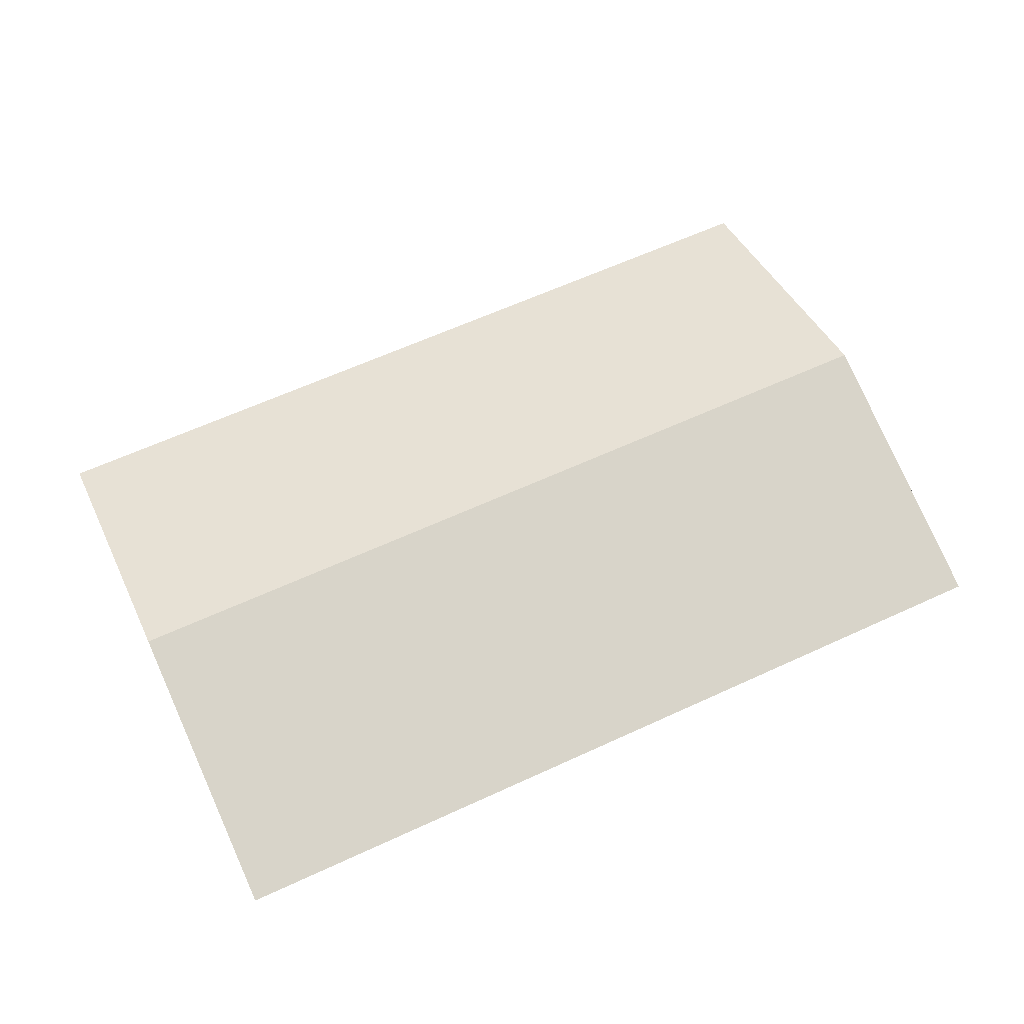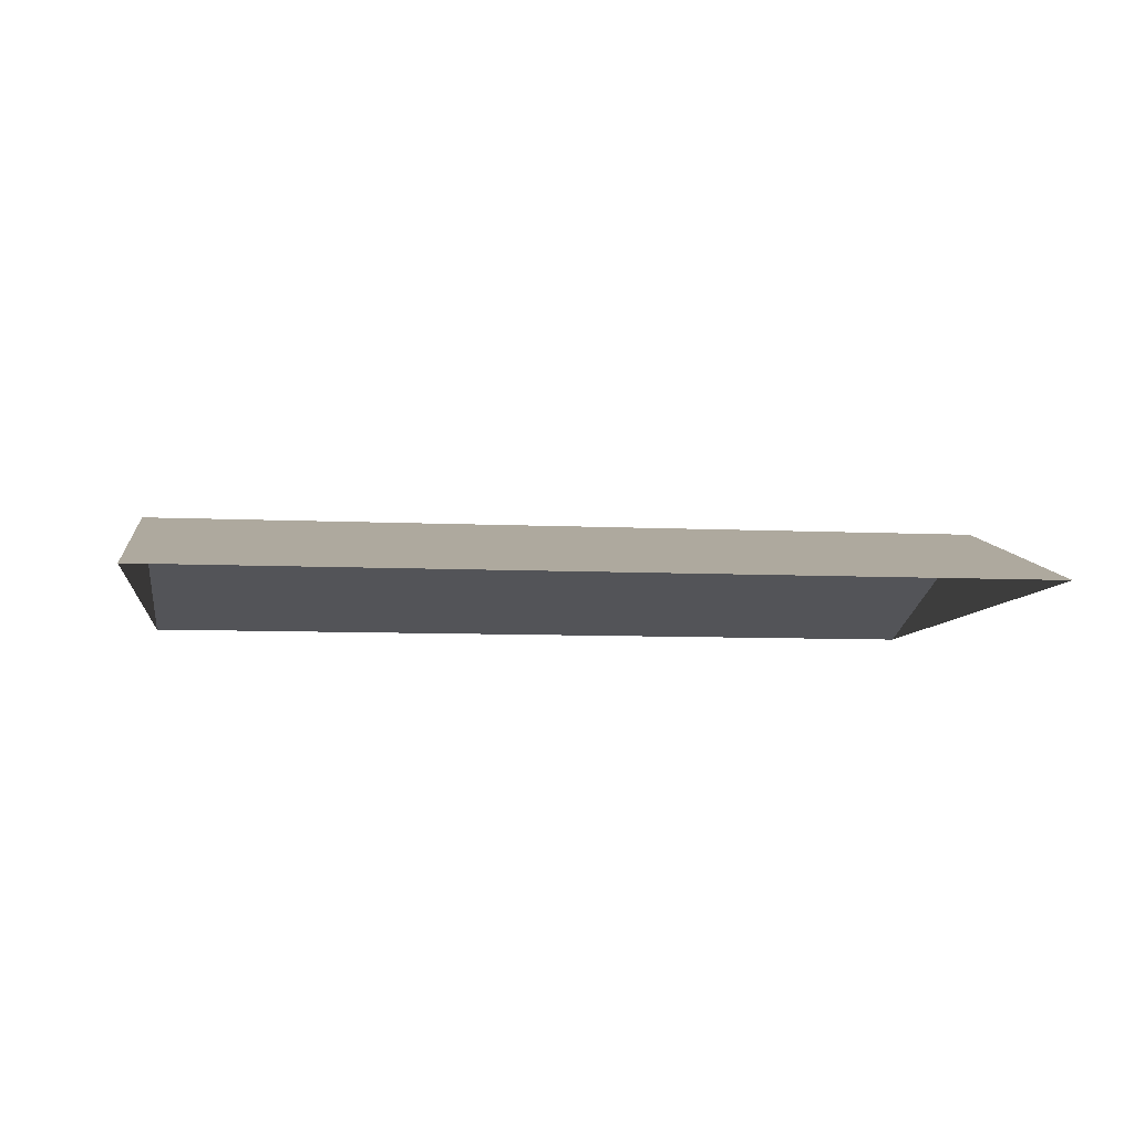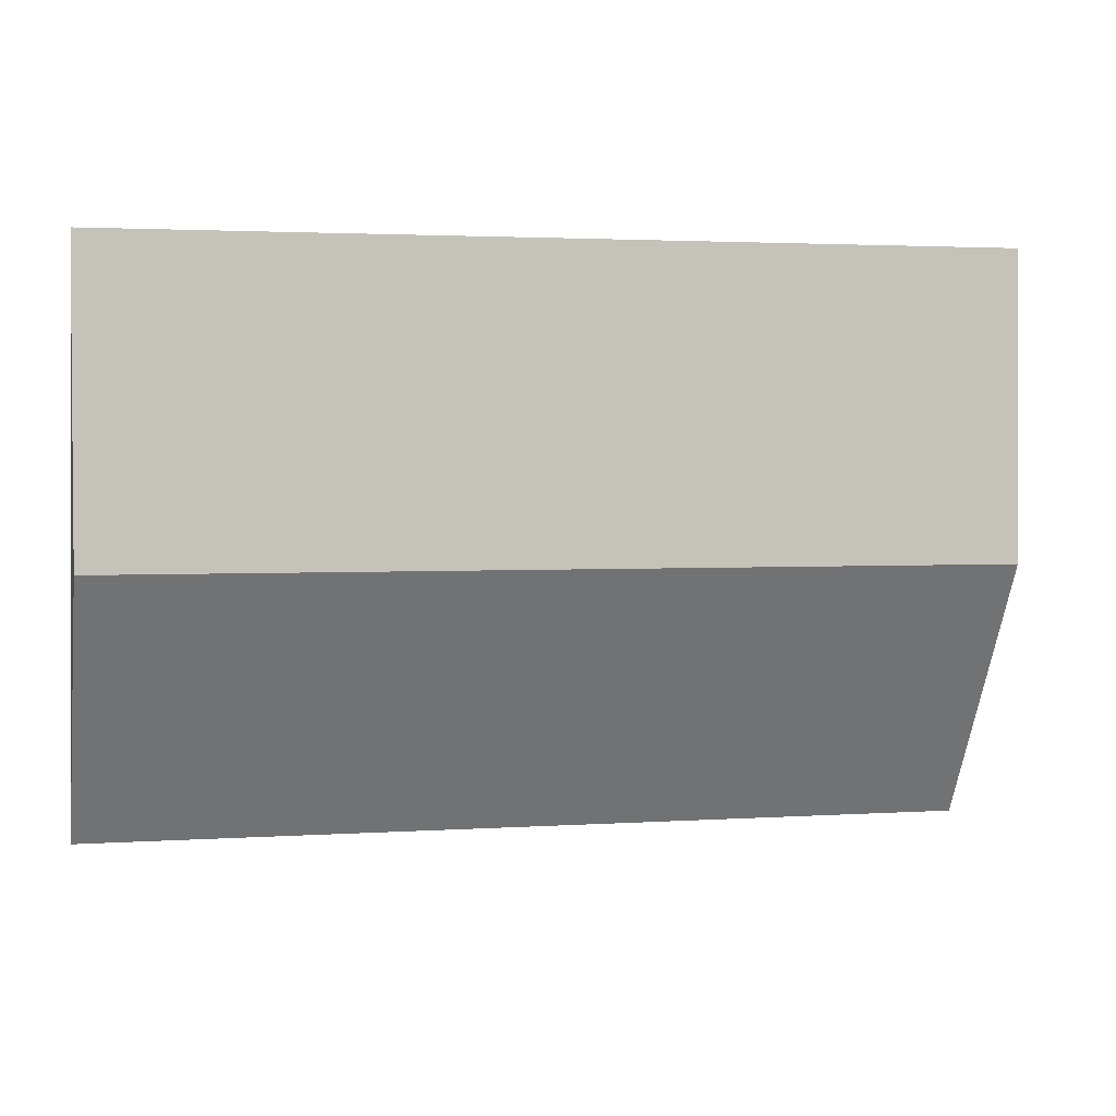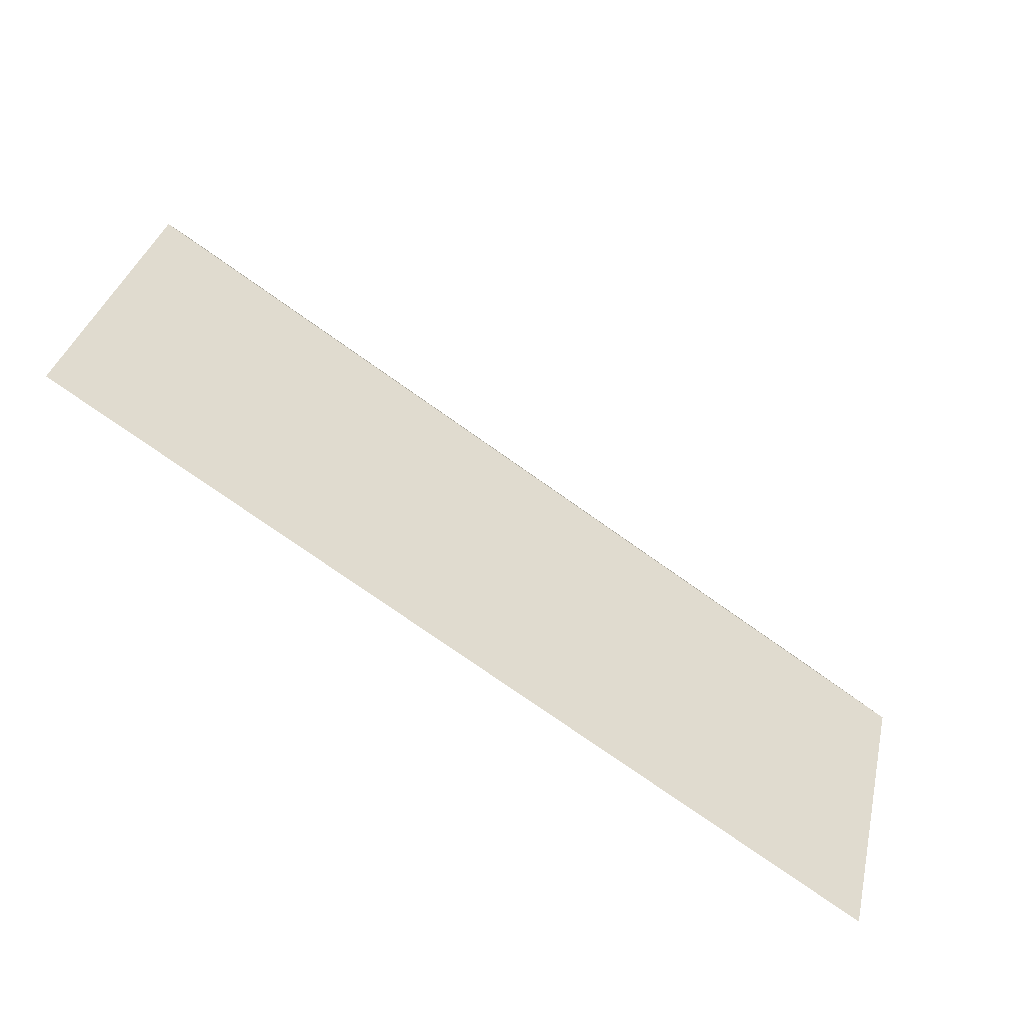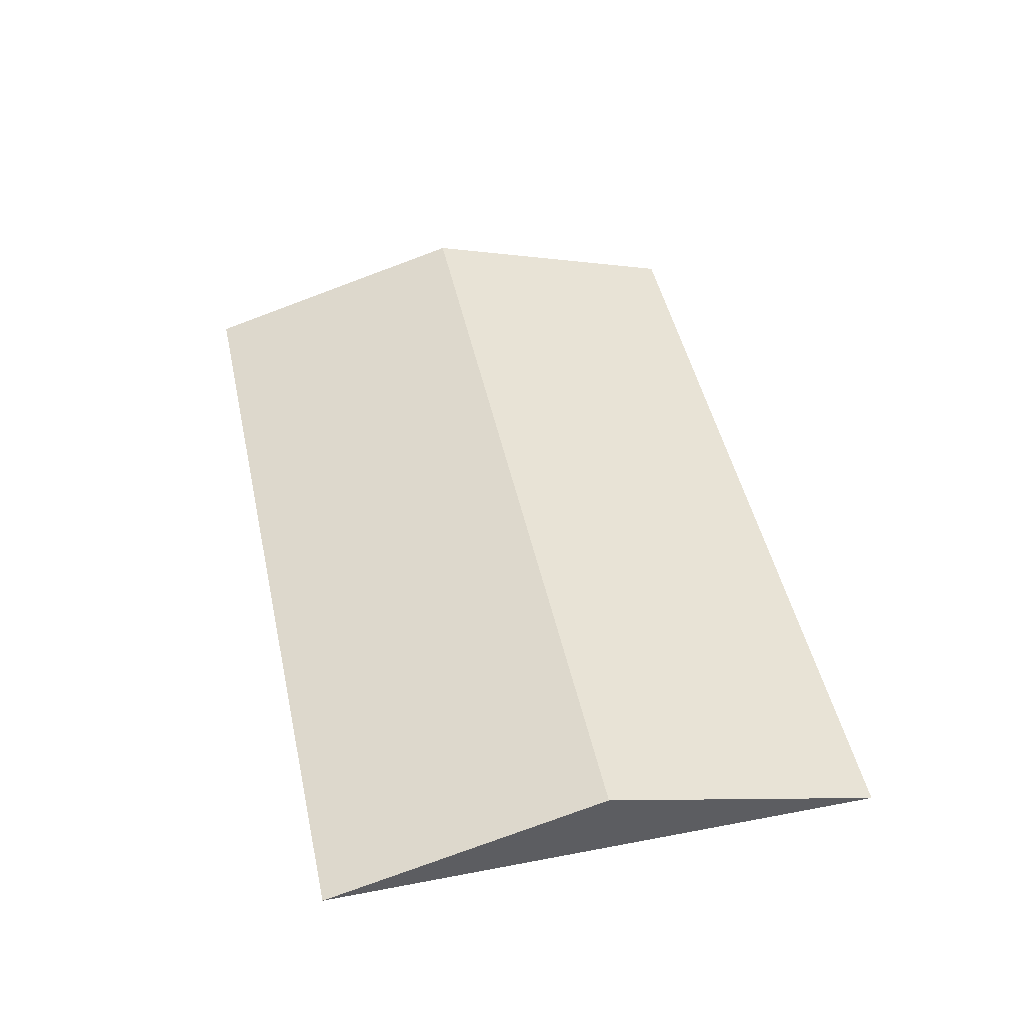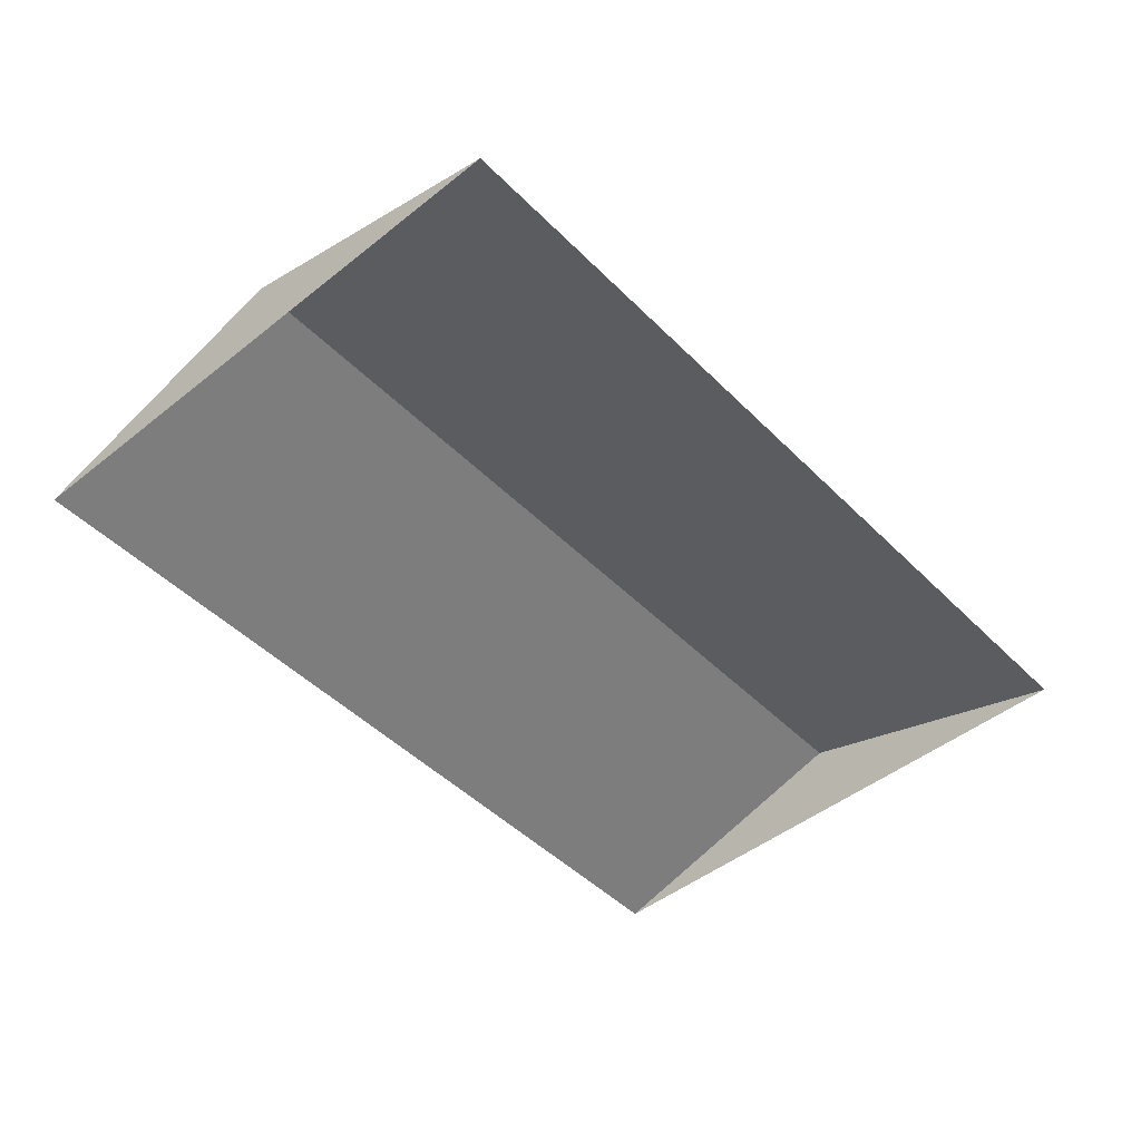
<metadata>
{"format":"obj","ext":"obj","renderer":"f3d","projection":"perspective","resolution":1024,"background":"white","views":[{"elev":61.8,"azim":151.2,"up":"+Y"},{"elev":-7.6,"azim":-11.5,"up":"+Y"},{"elev":18.3,"azim":166.9,"up":"+Z"},{"elev":-68.2,"azim":144.7,"up":"+Z"},{"elev":47.2,"azim":-105.9,"up":"+Y"},{"elev":-47.4,"azim":128.2,"up":"+Y"}]}
</metadata>
<code>
o BK39_500_018025_0052_roof
v 37.38 75 -70.92
v 753.6 75 -25.22
v 52.3 145 -304.6
v 768.5 145 -258.9
v 783.7 75 -497.2
v 67.51 75 -542.9
v 37.38 0 -70.92
v 753.6 0 -25.22
v 783.7 0 -497.2
v 67.51 0 -542.9
f 3 4 5 6
f 1 2 4 3
f 2 4 5
f 6 3 1

</code>
